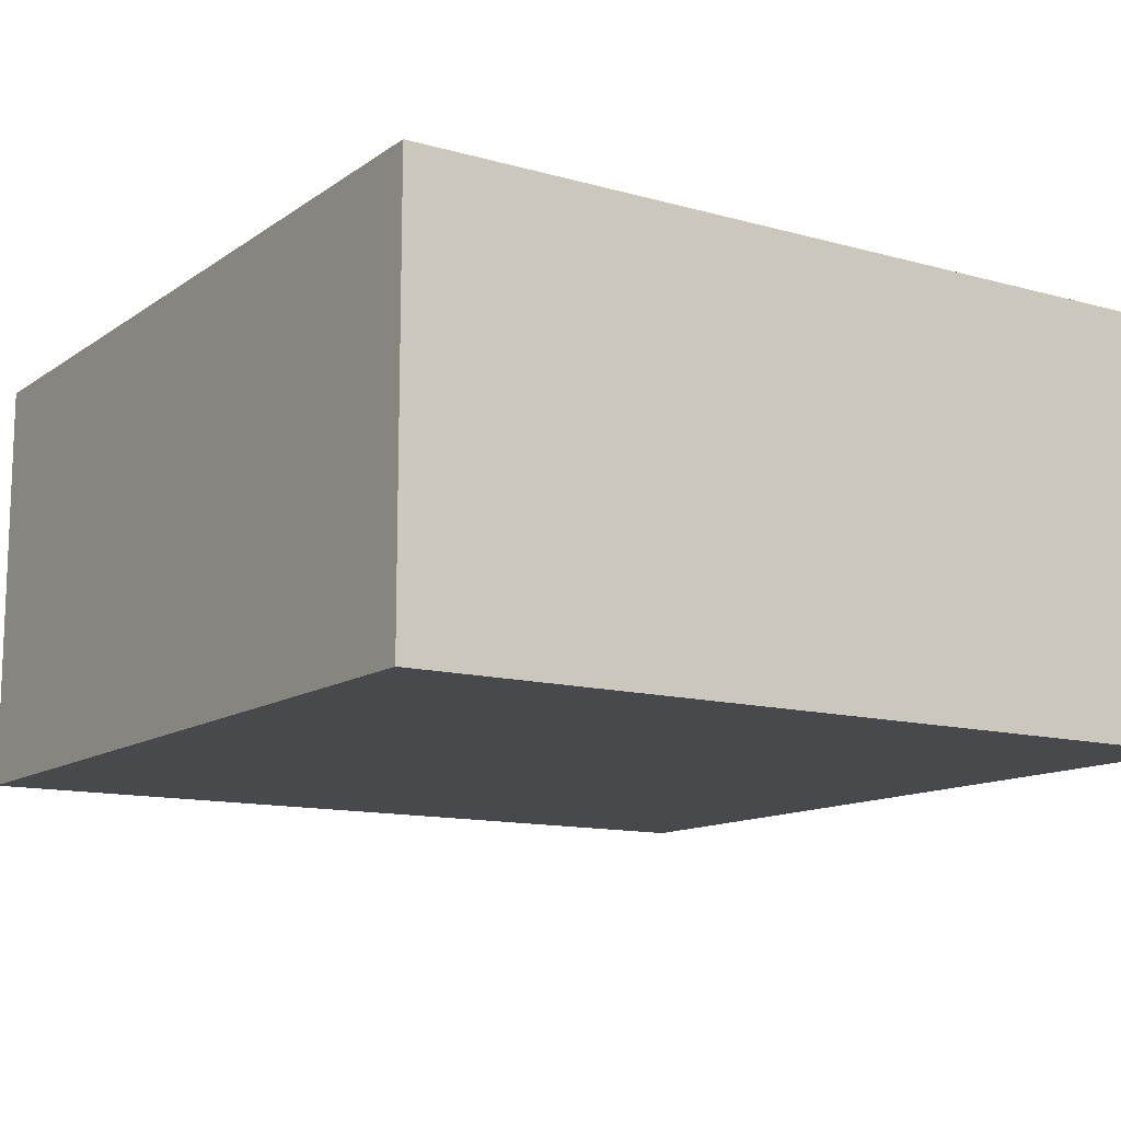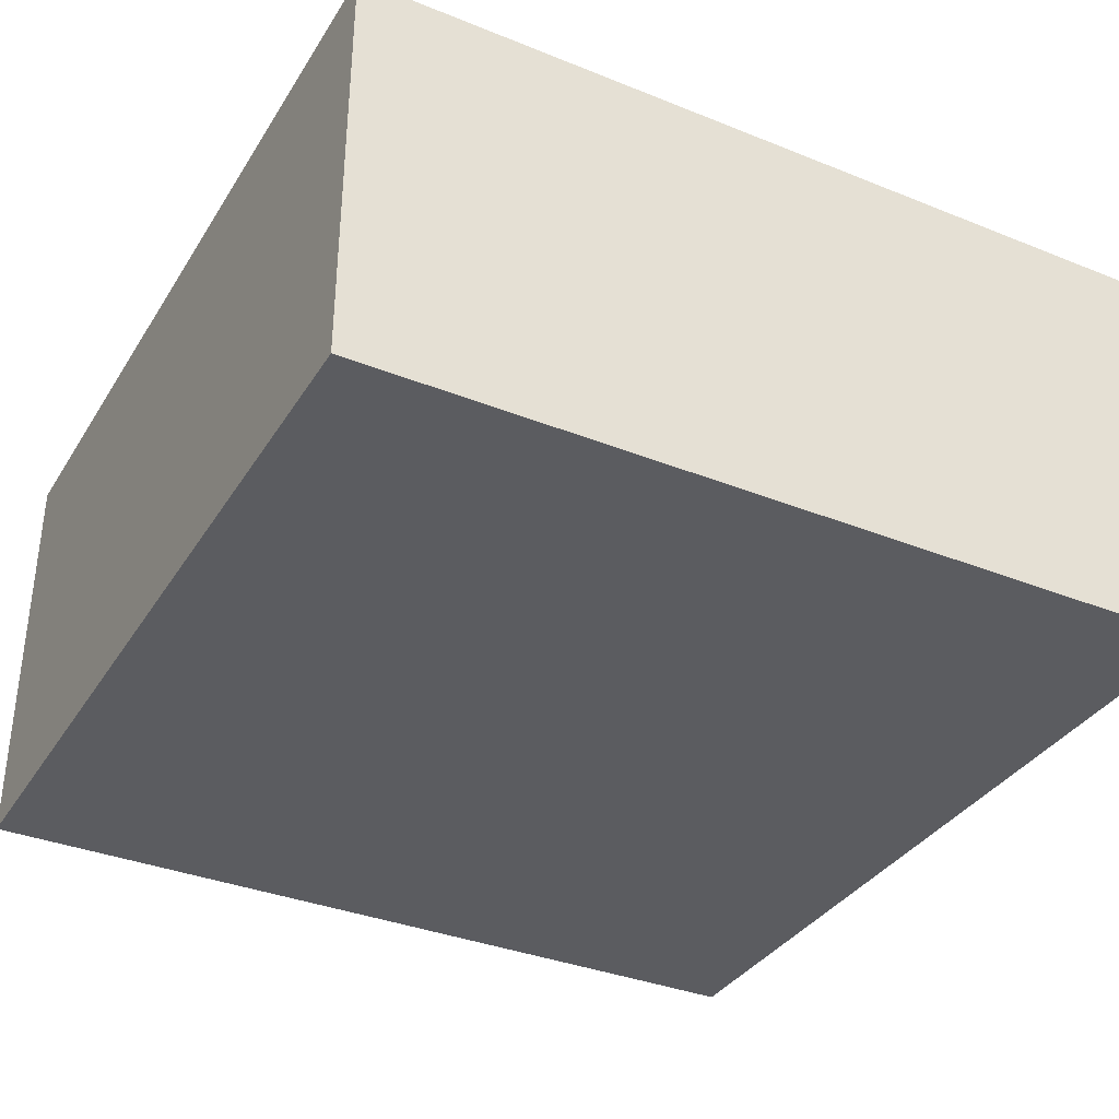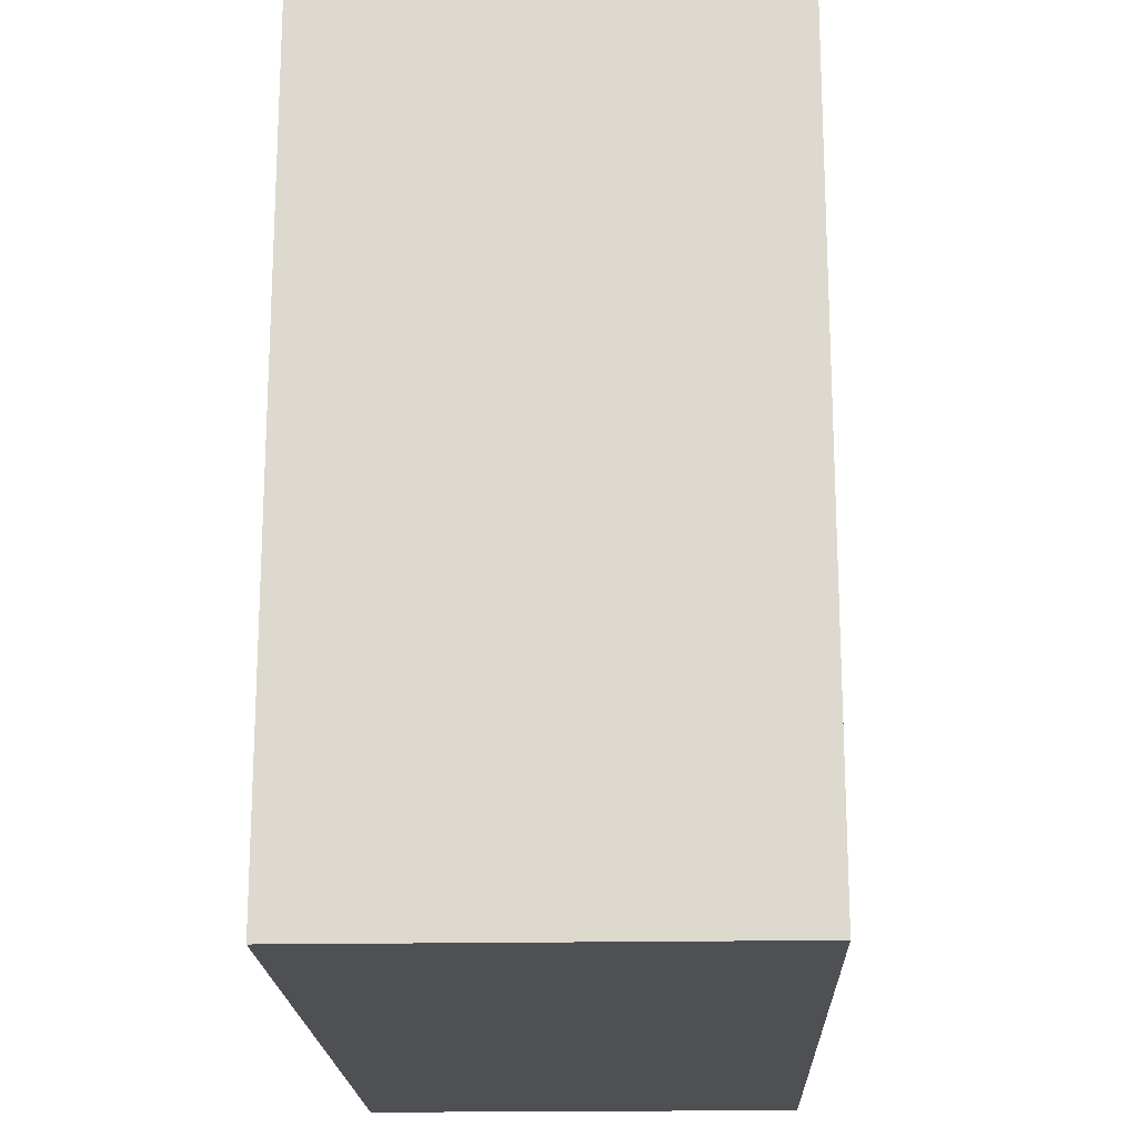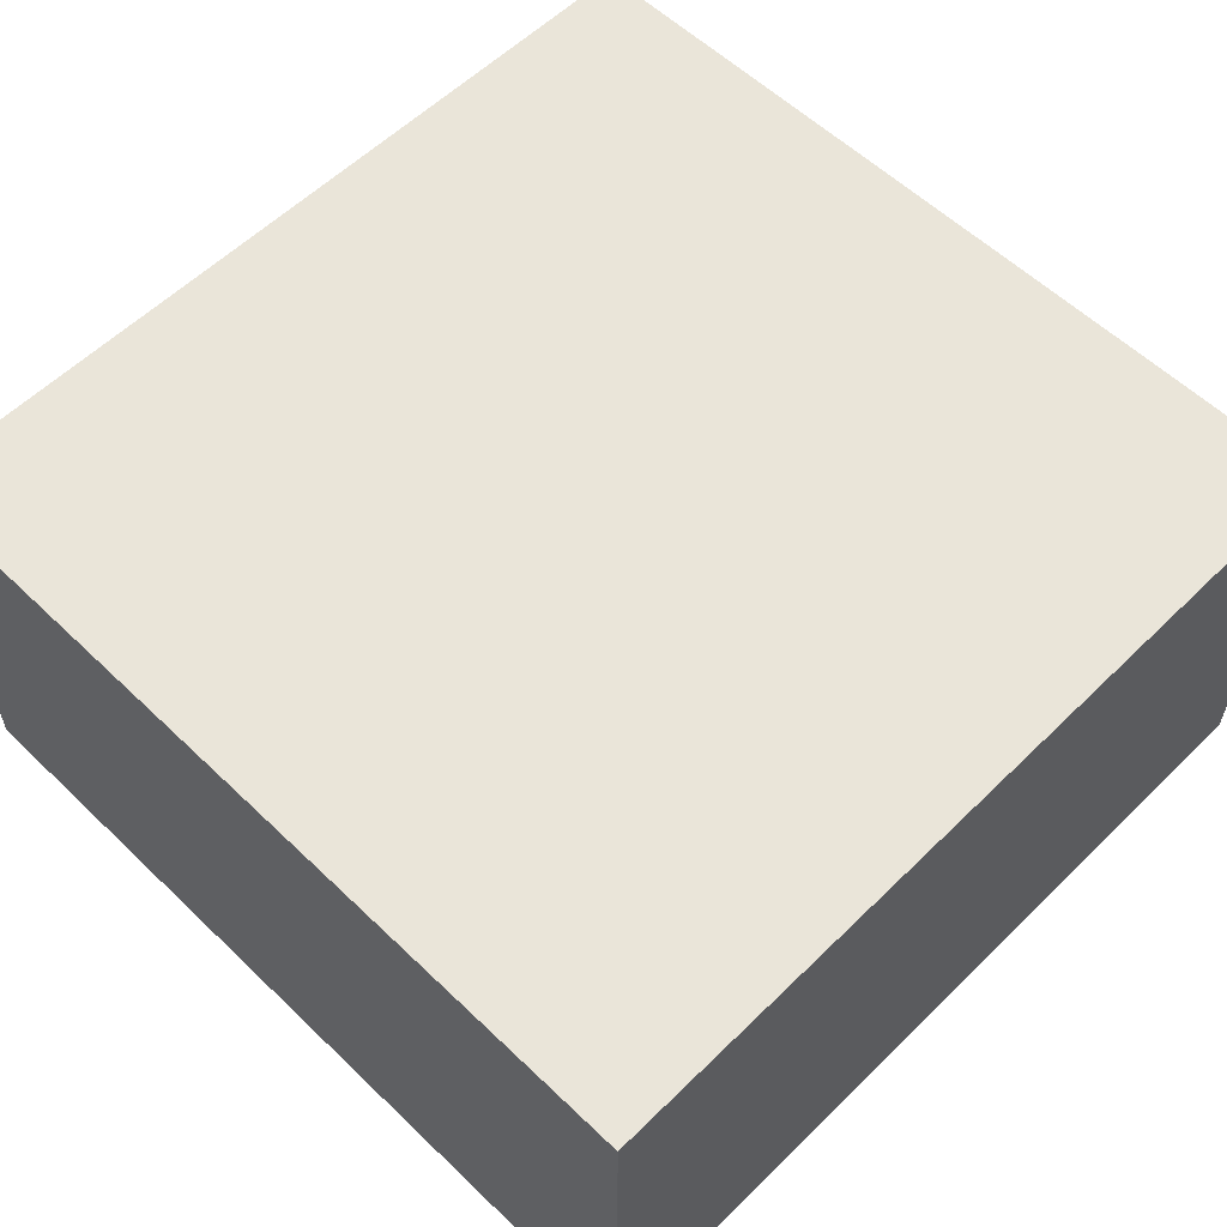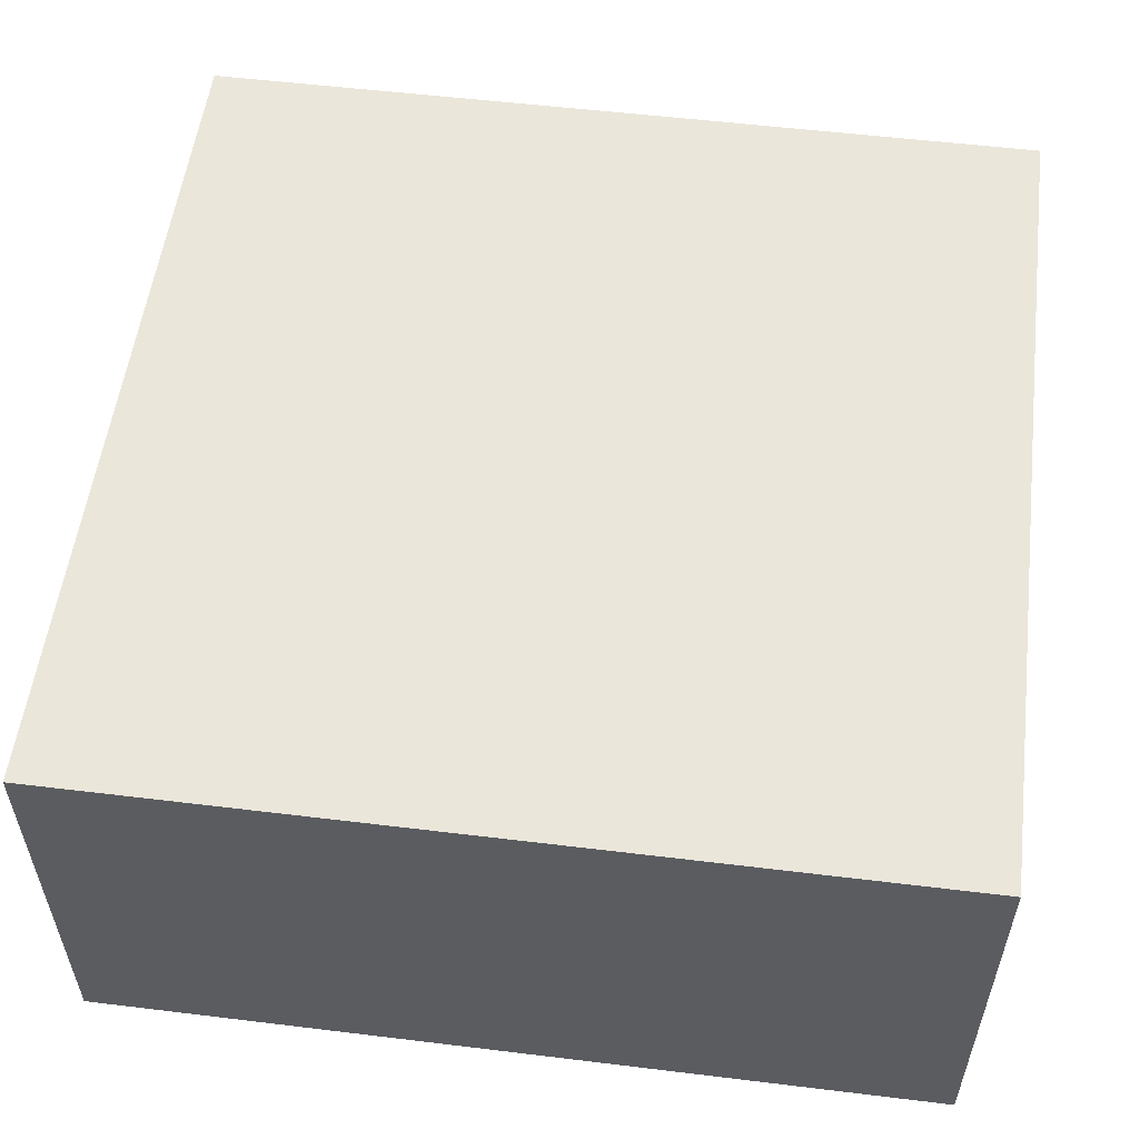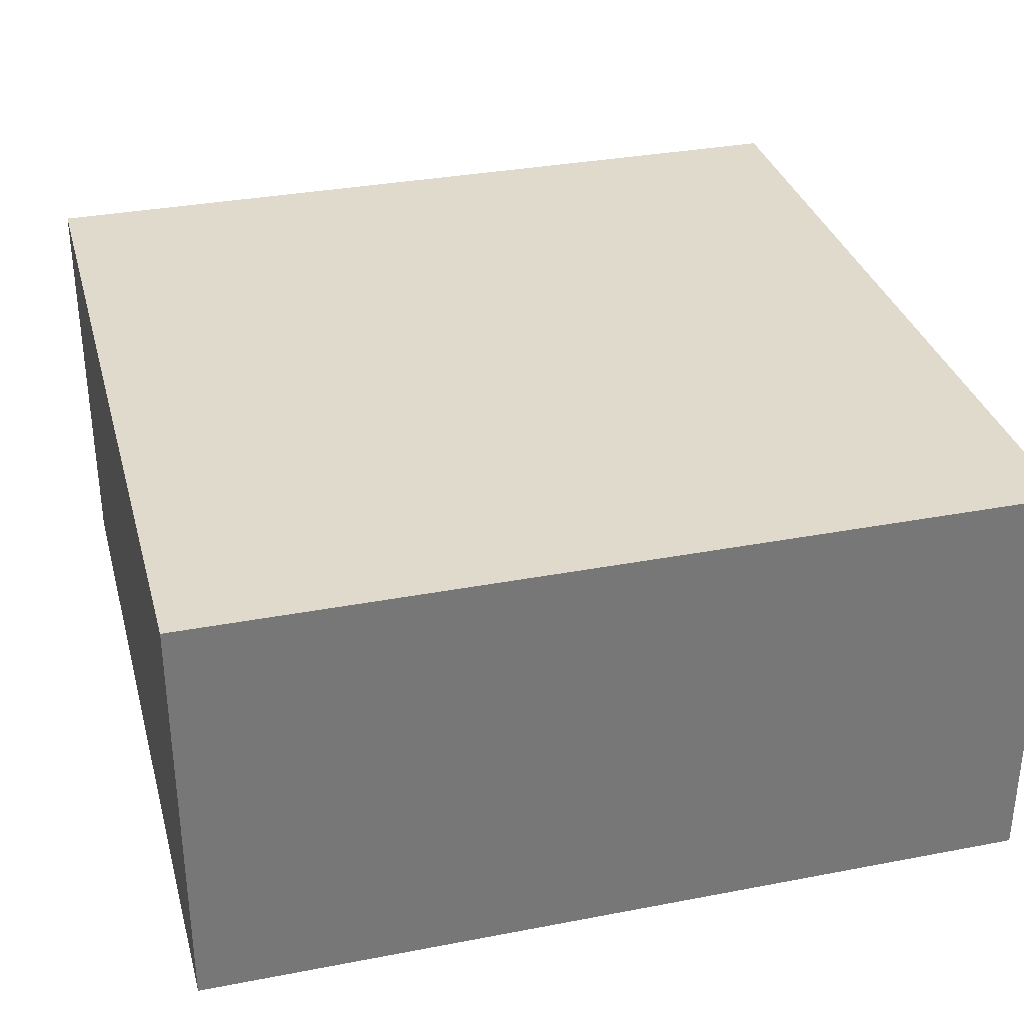
<metadata>
{"format":"obj","ext":"obj","renderer":"f3d","projection":"perspective","resolution":1024,"background":"white","views":[{"elev":-12.5,"azim":147.0,"up":"+Y"},{"elev":-35.3,"azim":-28.0,"up":"+Y"},{"elev":-19.1,"azim":-88.0,"up":"+Z"},{"elev":57.9,"azim":44.7,"up":"+Y"},{"elev":54.9,"azim":7.3,"up":"+Y"},{"elev":33.0,"azim":-14.8,"up":"+Y"}]}
</metadata>
<code>
v 1 0.5 0
v -0 0.5 0
v 1 0.5 1
v -0 0.5 1
v 0 1 0
v -0 1 1
v 1 1 1
v 1 1 0
f 4 6 5
f 4 5 2
f 1 3 4
f 1 4 2
f 1 2 5
f 1 5 8
f 4 3 7
f 4 7 6
f 1 8 7
f 1 7 3
f 5 6 7
f 5 7 8

</code>
